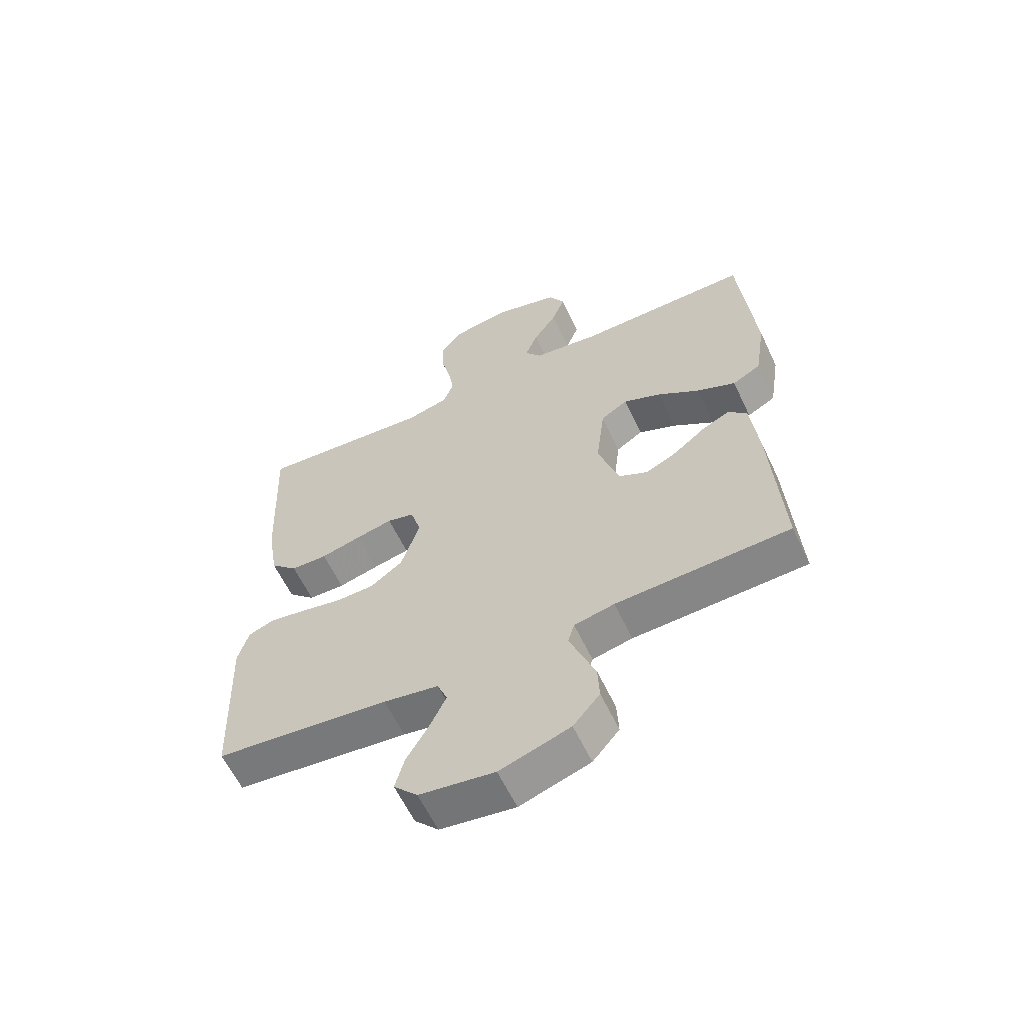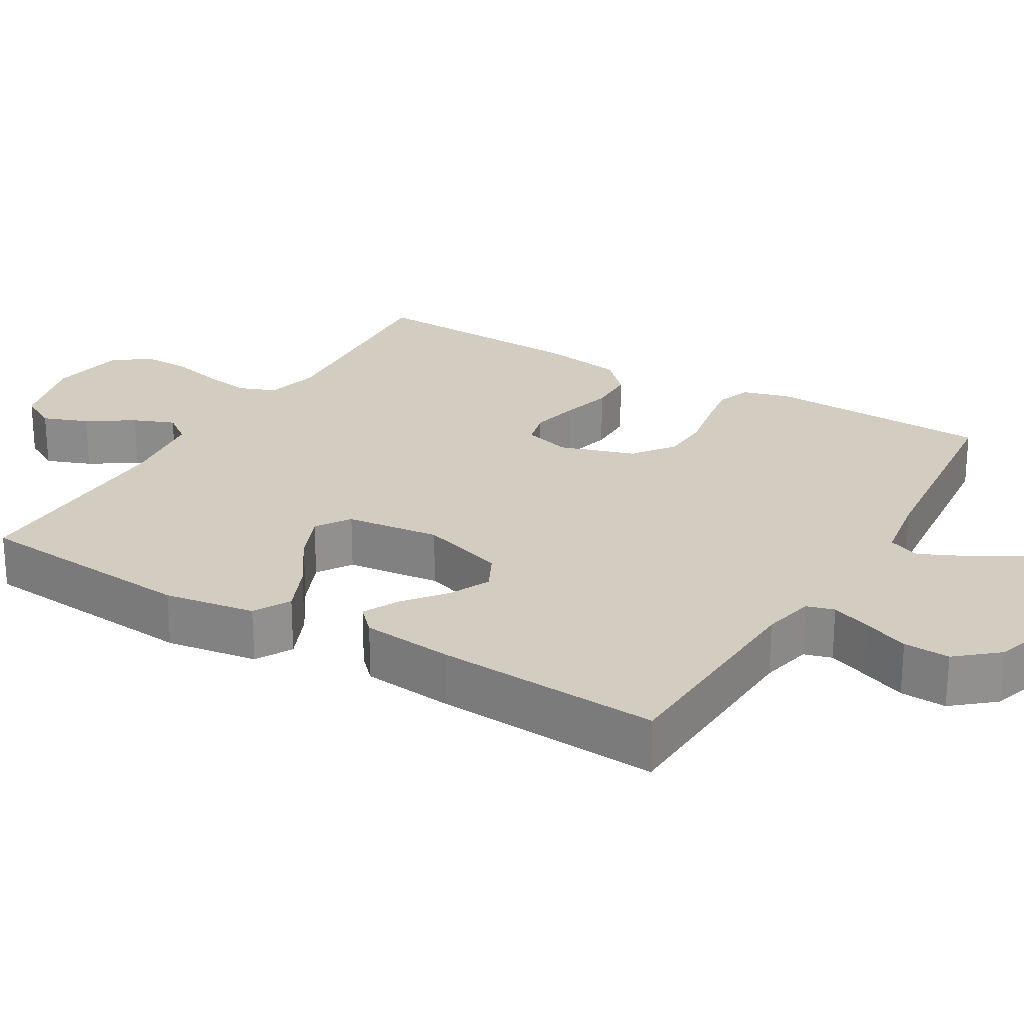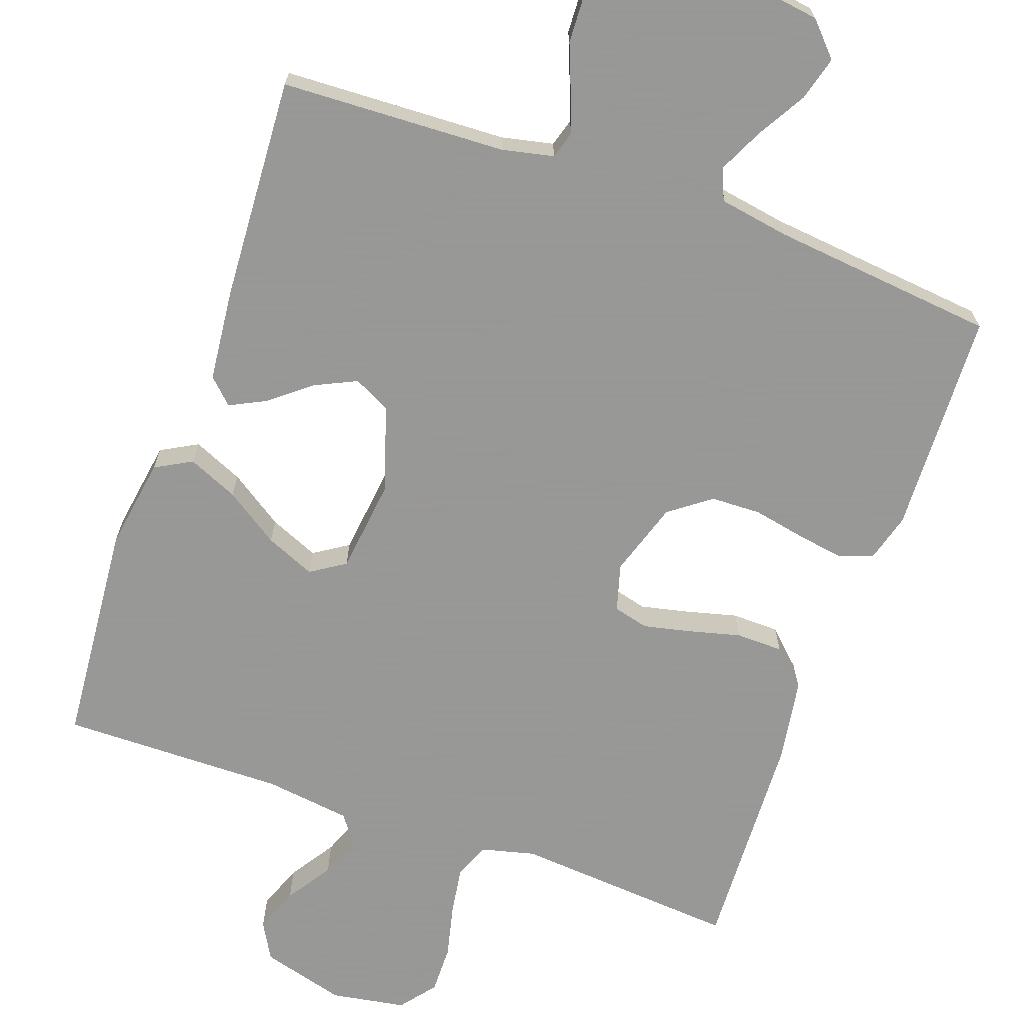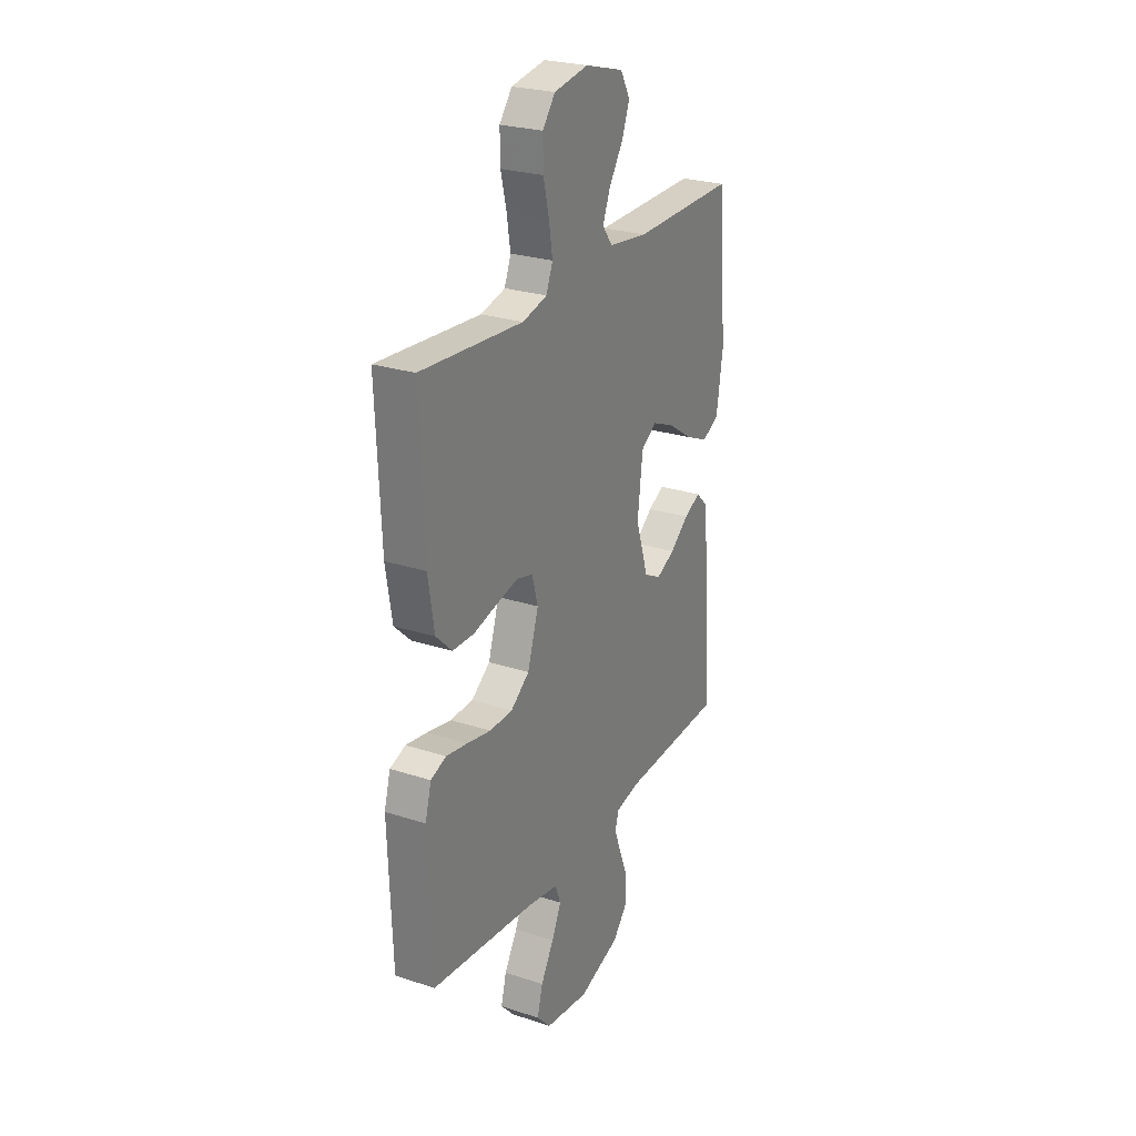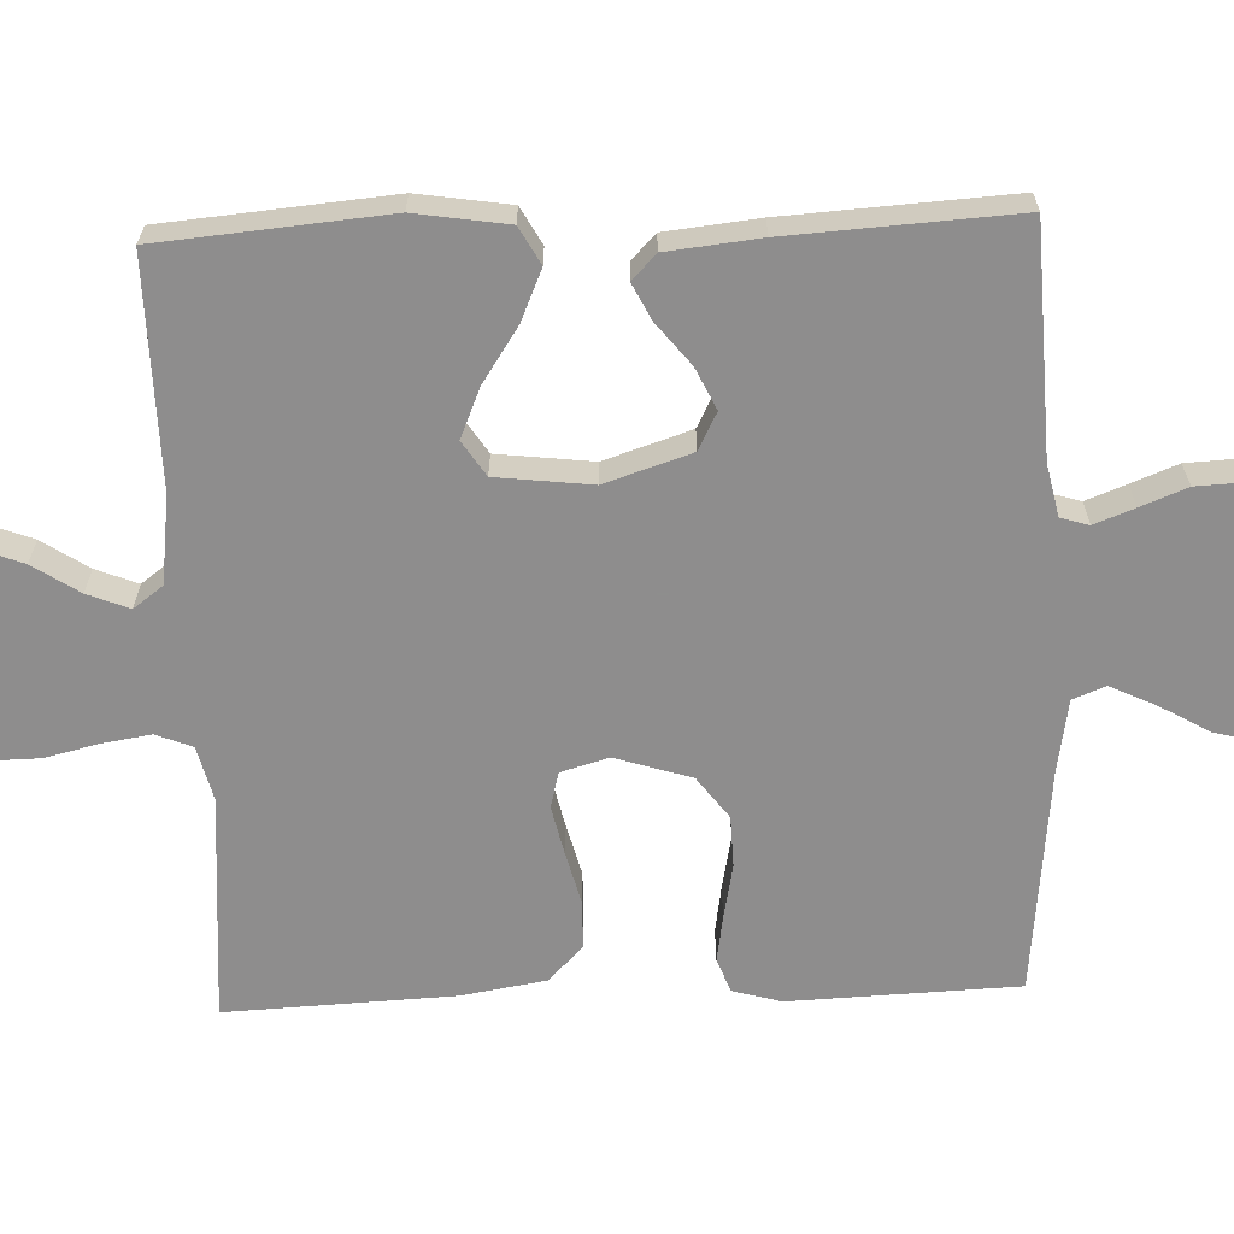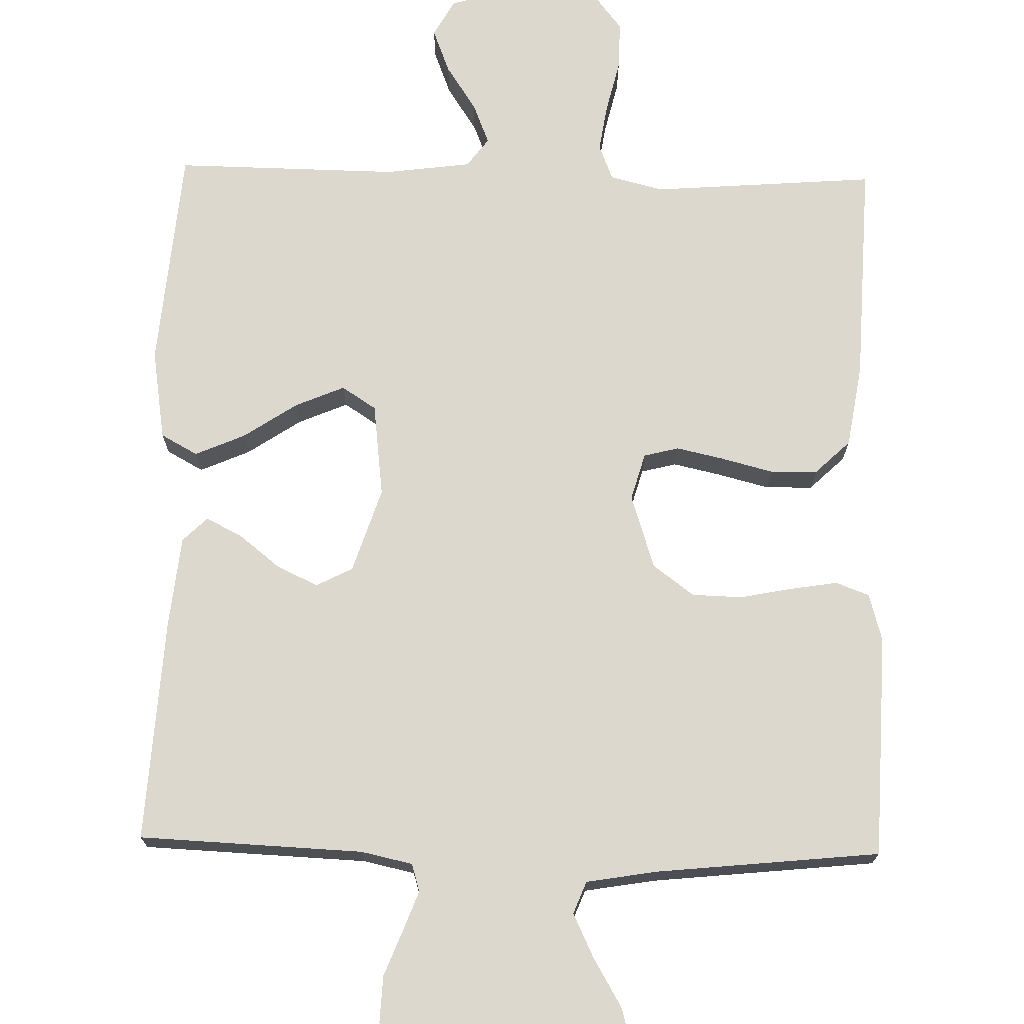
<metadata>
{"format":"obj","ext":"obj","renderer":"f3d","projection":"perspective","resolution":1024,"background":"white","views":[{"elev":-60.9,"azim":25.3,"up":"+Z"},{"elev":24.6,"azim":120.7,"up":"+Y"},{"elev":-68.4,"azim":160.4,"up":"+Y"},{"elev":25.7,"azim":-62.5,"up":"+Z"},{"elev":-64.7,"azim":92.2,"up":"+Y"},{"elev":72.1,"azim":-178.7,"up":"+Y"}]}
</metadata>
<code>
v -0.5 0.07 -0.5
v -0.511 0.07 -0.2
v -0.493 0.07 -0.136
v -0.448 0.07 -0.119
v -0.386 0.07 -0.129
v -0.315 0.07 -0.143
v -0.248 0.07 -0.141
v -0.193 0.07 -0.1
v -0.161 0.07 0
v -0.179 0.07 0.063
v -0.226 0.07 0.075
v -0.289 0.07 0.061
v -0.359 0.07 0.043
v -0.422 0.07 0.044
v -0.469 0.07 0.089
v -0.487 0.07 0.2
v -0.5 0.07 0.5
v -0.2 0.07 0.477
v -0.128 0.07 0.495
v -0.109 0.07 0.543
v -0.119 0.07 0.607
v -0.136 0.07 0.678
v -0.137 0.07 0.743
v -0.1 0.07 0.79
v 0 0.07 0.807
v 0.113 0.07 0.776
v 0.141 0.07 0.726
v 0.118 0.07 0.666
v 0.078 0.07 0.605
v 0.056 0.07 0.55
v 0.085 0.07 0.511
v 0.2 0.07 0.496
v 0.5 0.07 0.5
v 0.526 0.07 0.2
v 0.507 0.07 0.078
v 0.458 0.07 0.051
v 0.391 0.07 0.08
v 0.319 0.07 0.128
v 0.253 0.07 0.156
v 0.207 0.07 0.126
v 0.192 0.07 0
v 0.229 0.07 -0.114
v 0.278 0.07 -0.139
v 0.333 0.07 -0.113
v 0.388 0.07 -0.069
v 0.436 0.07 -0.045
v 0.469 0.07 -0.077
v 0.482 0.07 -0.2
v 0.5 0.07 -0.5
v 0.2 0.07 -0.513
v 0.131 0.07 -0.528
v 0.12 0.07 -0.565
v 0.14 0.07 -0.618
v 0.164 0.07 -0.679
v 0.167 0.07 -0.741
v 0.121 0.07 -0.795
v 0 0.07 -0.835
v -0.129 0.07 -0.817
v -0.17 0.07 -0.773
v -0.154 0.07 -0.714
v -0.116 0.07 -0.649
v -0.088 0.07 -0.59
v -0.105 0.07 -0.547
v -0.2 0.07 -0.531
v -0.5 0 -0.5
v -0.511 0 -0.2
v -0.493 0 -0.136
v -0.448 0 -0.119
v -0.386 0 -0.129
v -0.315 0 -0.143
v -0.248 0 -0.141
v -0.193 0 -0.1
v -0.161 0 0
v -0.179 0 0.063
v -0.226 0 0.075
v -0.289 0 0.061
v -0.359 0 0.043
v -0.422 0 0.044
v -0.469 0 0.089
v -0.487 0 0.2
v -0.5 0 0.5
v -0.2 0 0.477
v -0.128 0 0.495
v -0.109 0 0.543
v -0.119 0 0.607
v -0.136 0 0.678
v -0.137 0 0.743
v -0.1 0 0.79
v 0 0 0.807
v 0.113 0 0.776
v 0.141 0 0.726
v 0.118 0 0.666
v 0.078 0 0.605
v 0.056 0 0.55
v 0.085 0 0.511
v 0.2 0 0.496
v 0.5 0 0.5
v 0.526 0 0.2
v 0.507 0 0.078
v 0.458 0 0.051
v 0.391 0 0.08
v 0.319 0 0.128
v 0.253 0 0.156
v 0.207 0 0.126
v 0.192 0 0
v 0.229 0 -0.114
v 0.278 0 -0.139
v 0.333 0 -0.113
v 0.388 0 -0.069
v 0.436 0 -0.045
v 0.469 0 -0.077
v 0.482 0 -0.2
v 0.5 0 -0.5
v 0.2 0 -0.513
v 0.131 0 -0.528
v 0.12 0 -0.565
v 0.14 0 -0.618
v 0.164 0 -0.679
v 0.167 0 -0.741
v 0.121 0 -0.795
v 0 0 -0.835
v -0.129 0 -0.817
v -0.17 0 -0.773
v -0.154 0 -0.714
v -0.116 0 -0.649
v -0.088 0 -0.59
v -0.105 0 -0.547
v -0.2 0 -0.531
f 59 60 61
f 58 59 61
f 57 58 61
f 56 57 61
f 55 56 61
f 54 55 61
f 53 54 61
f 52 53 61 62
f 51 52 62 63
f 48 49 50
f 47 48 50
f 46 47 50
f 45 46 50
f 44 45 50
f 51 63 64
f 50 51 64
f 44 50 64
f 43 44 64
f 36 37 38
f 35 36 38
f 34 35 38
f 33 34 38
f 32 33 38
f 31 32 38 39
f 30 31 39 40
f 27 28 29
f 26 27 29
f 25 26 29
f 24 25 29
f 23 24 29
f 22 23 29
f 21 22 29
f 20 21 29 30
f 30 40 41
f 20 30 41
f 19 20 41
f 16 17 18
f 15 16 18
f 14 15 18
f 13 14 18
f 12 13 18
f 11 12 18 19
f 4 5 6
f 3 4 6
f 2 3 6
f 1 2 6
f 64 1 6
f 64 6 7
f 64 7 8
f 43 64 8
f 42 43 8
f 41 42 8 9
f 10 11 19 41
f 9 10 41
f 125 124 123
f 125 123 122
f 125 122 121
f 125 121 120
f 125 120 119
f 125 119 118
f 125 118 117
f 126 125 117 116
f 127 126 116 115
f 114 113 112
f 114 112 111
f 114 111 110
f 114 110 109
f 114 109 108
f 128 127 115
f 128 115 114
f 128 114 108
f 128 108 107
f 102 101 100
f 102 100 99
f 102 99 98
f 102 98 97
f 102 97 96
f 103 102 96 95
f 104 103 95 94
f 93 92 91
f 93 91 90
f 93 90 89
f 93 89 88
f 93 88 87
f 93 87 86
f 93 86 85
f 94 93 85 84
f 105 104 94
f 105 94 84
f 105 84 83
f 82 81 80
f 82 80 79
f 82 79 78
f 82 78 77
f 82 77 76
f 83 82 76 75
f 70 69 68
f 70 68 67
f 70 67 66
f 70 66 65
f 70 65 128
f 71 70 128
f 72 71 128
f 72 128 107
f 72 107 106
f 73 72 106 105
f 105 83 75 74
f 105 74 73
f 1 65 66 2
f 2 66 67 3
f 3 67 68 4
f 4 68 69 5
f 5 69 70 6
f 6 70 71 7
f 7 71 72 8
f 8 72 73 9
f 9 73 74 10
f 10 74 75 11
f 11 75 76 12
f 12 76 77 13
f 13 77 78 14
f 14 78 79 15
f 15 79 80 16
f 16 80 81 17
f 17 81 82 18
f 18 82 83 19
f 19 83 84 20
f 20 84 85 21
f 21 85 86 22
f 22 86 87 23
f 23 87 88 24
f 24 88 89 25
f 25 89 90 26
f 26 90 91 27
f 27 91 92 28
f 28 92 93 29
f 29 93 94 30
f 30 94 95 31
f 31 95 96 32
f 32 96 97 33
f 33 97 98 34
f 34 98 99 35
f 35 99 100 36
f 36 100 101 37
f 37 101 102 38
f 38 102 103 39
f 39 103 104 40
f 40 104 105 41
f 41 105 106 42
f 42 106 107 43
f 43 107 108 44
f 44 108 109 45
f 45 109 110 46
f 46 110 111 47
f 47 111 112 48
f 48 112 113 49
f 49 113 114 50
f 50 114 115 51
f 51 115 116 52
f 52 116 117 53
f 53 117 118 54
f 54 118 119 55
f 55 119 120 56
f 56 120 121 57
f 57 121 122 58
f 58 122 123 59
f 59 123 124 60
f 60 124 125 61
f 61 125 126 62
f 62 126 127 63
f 63 127 128 64
f 64 128 65 1

</code>
